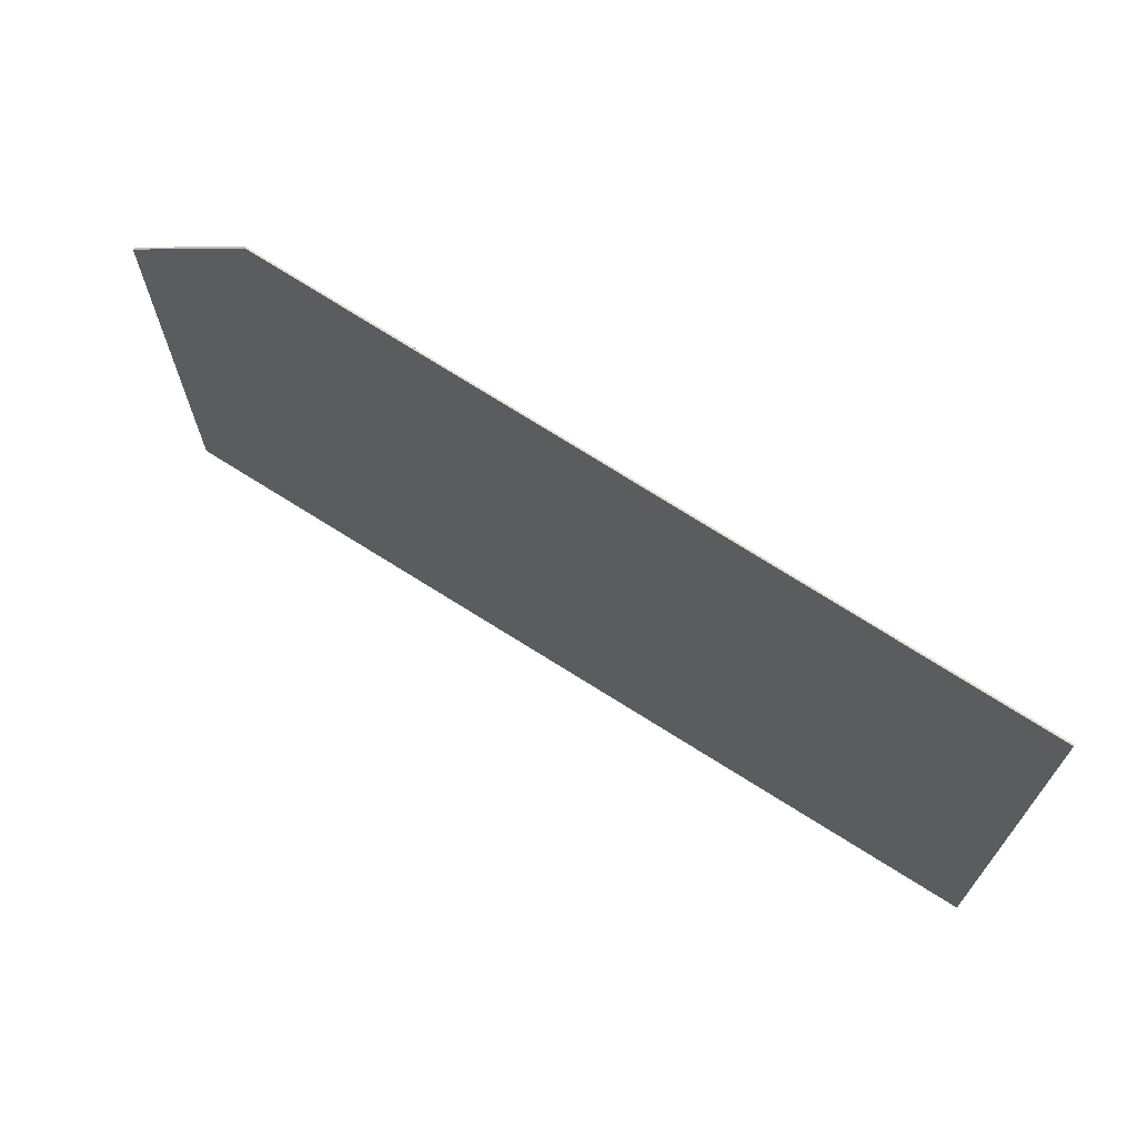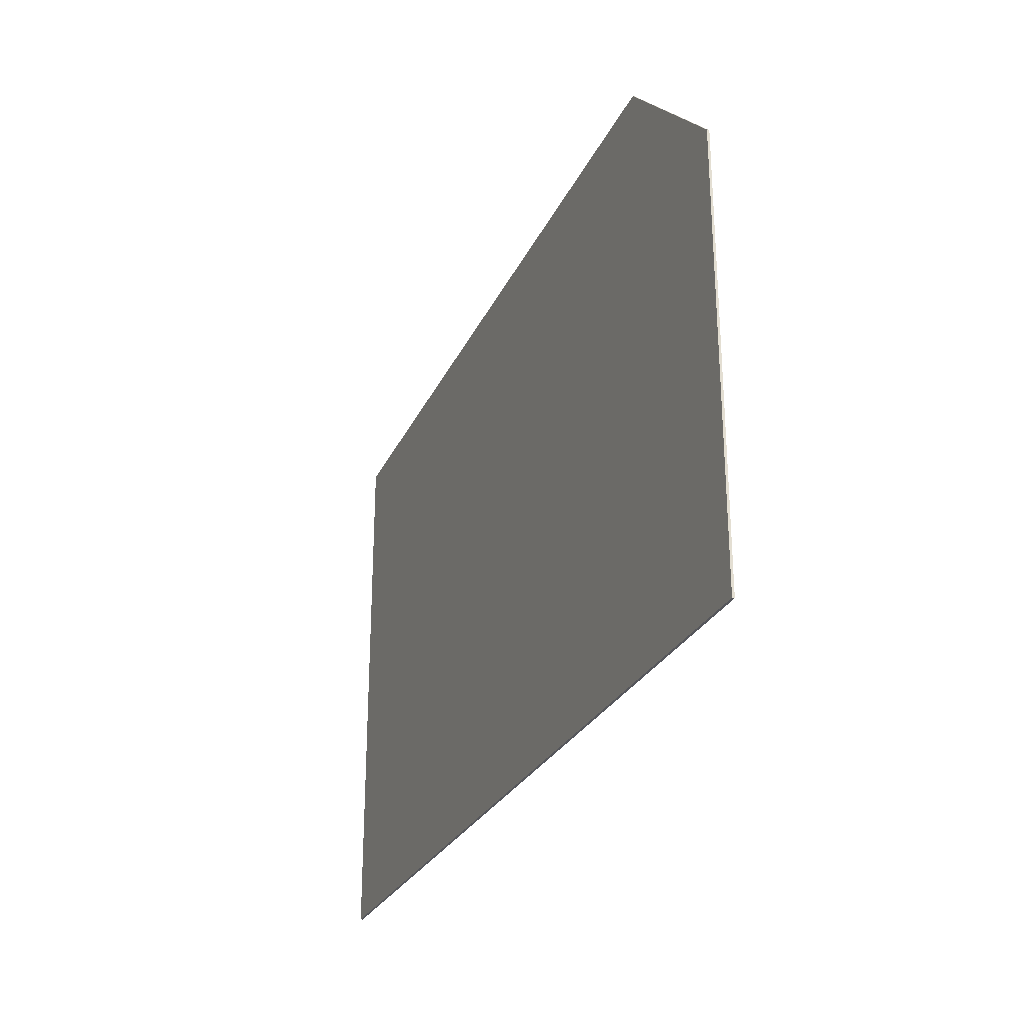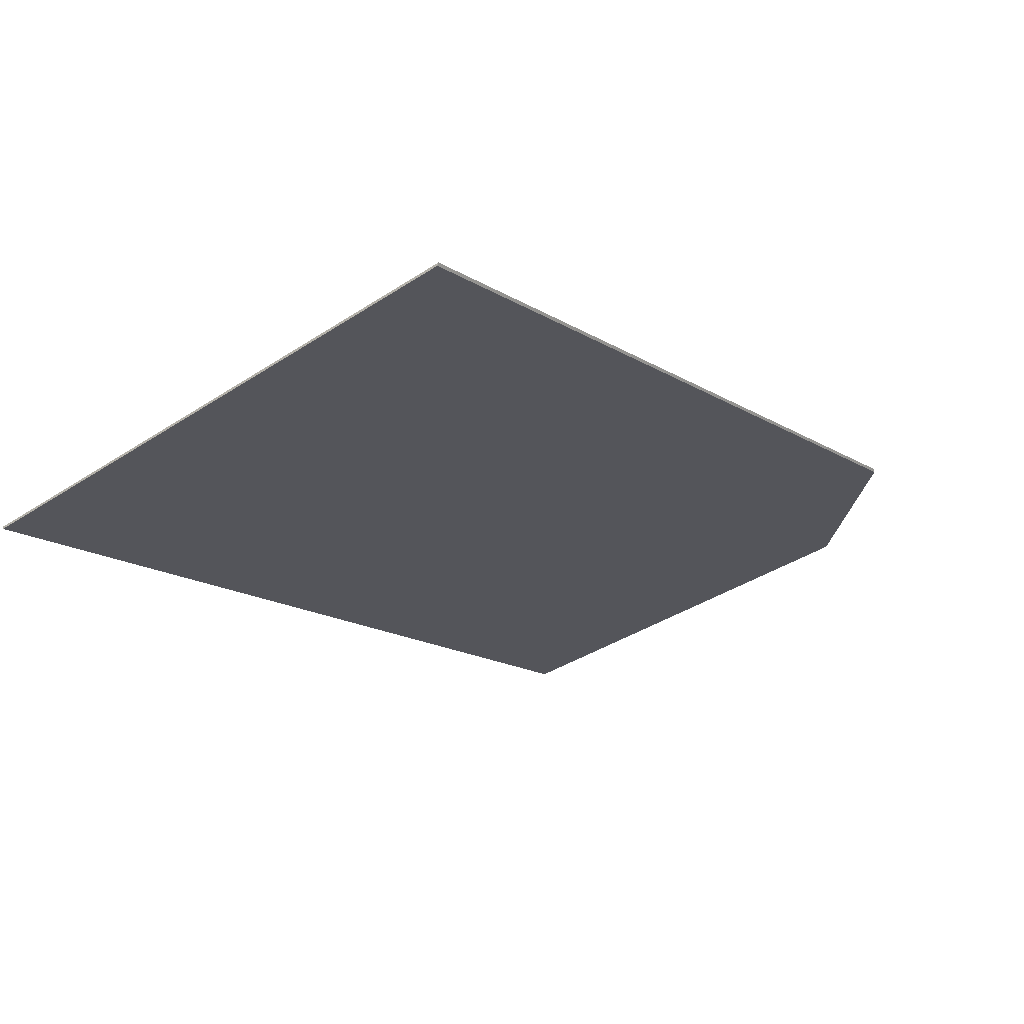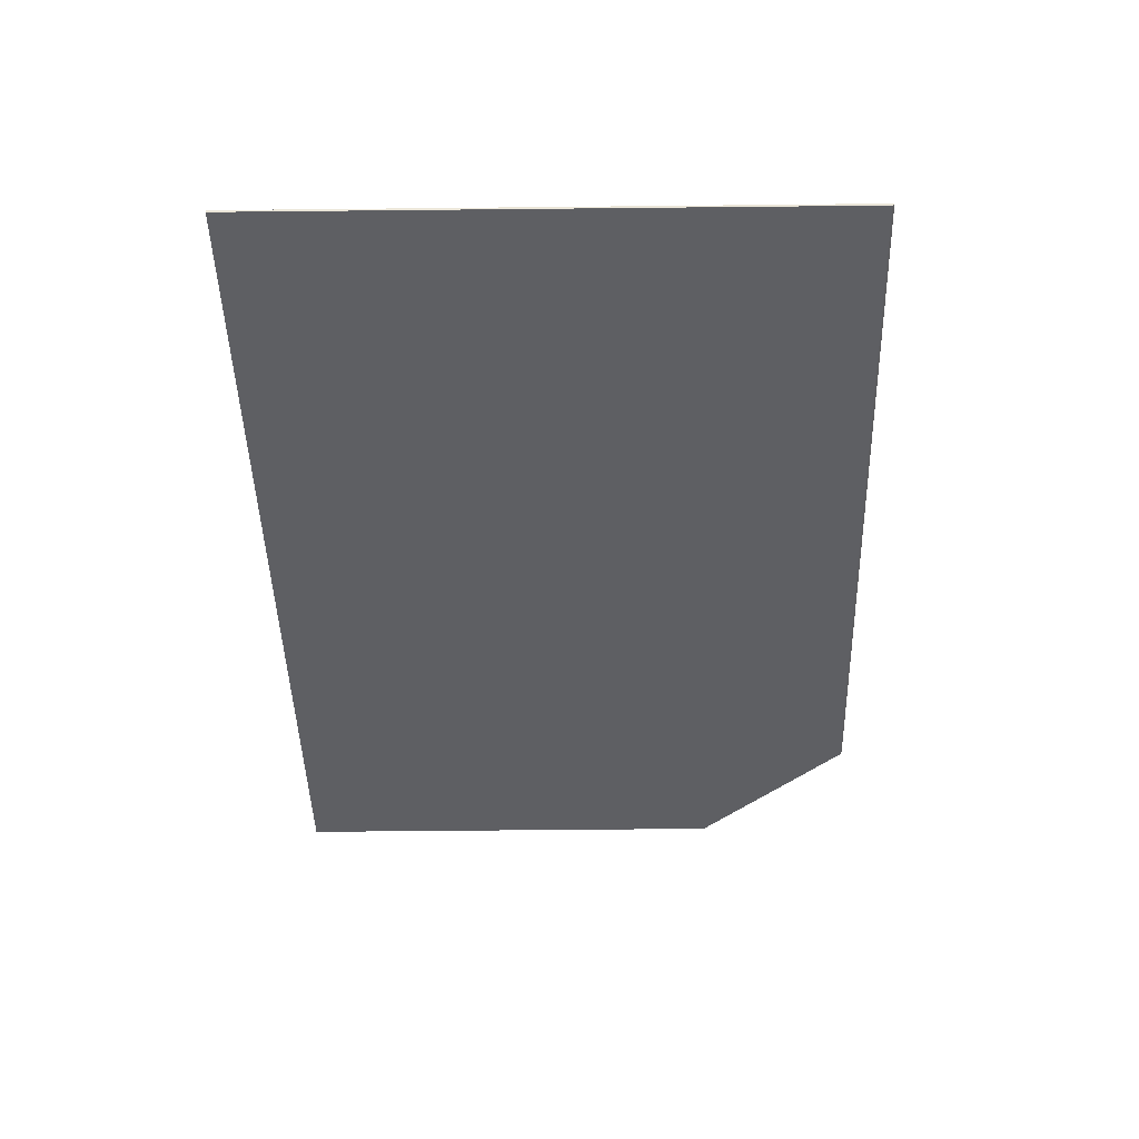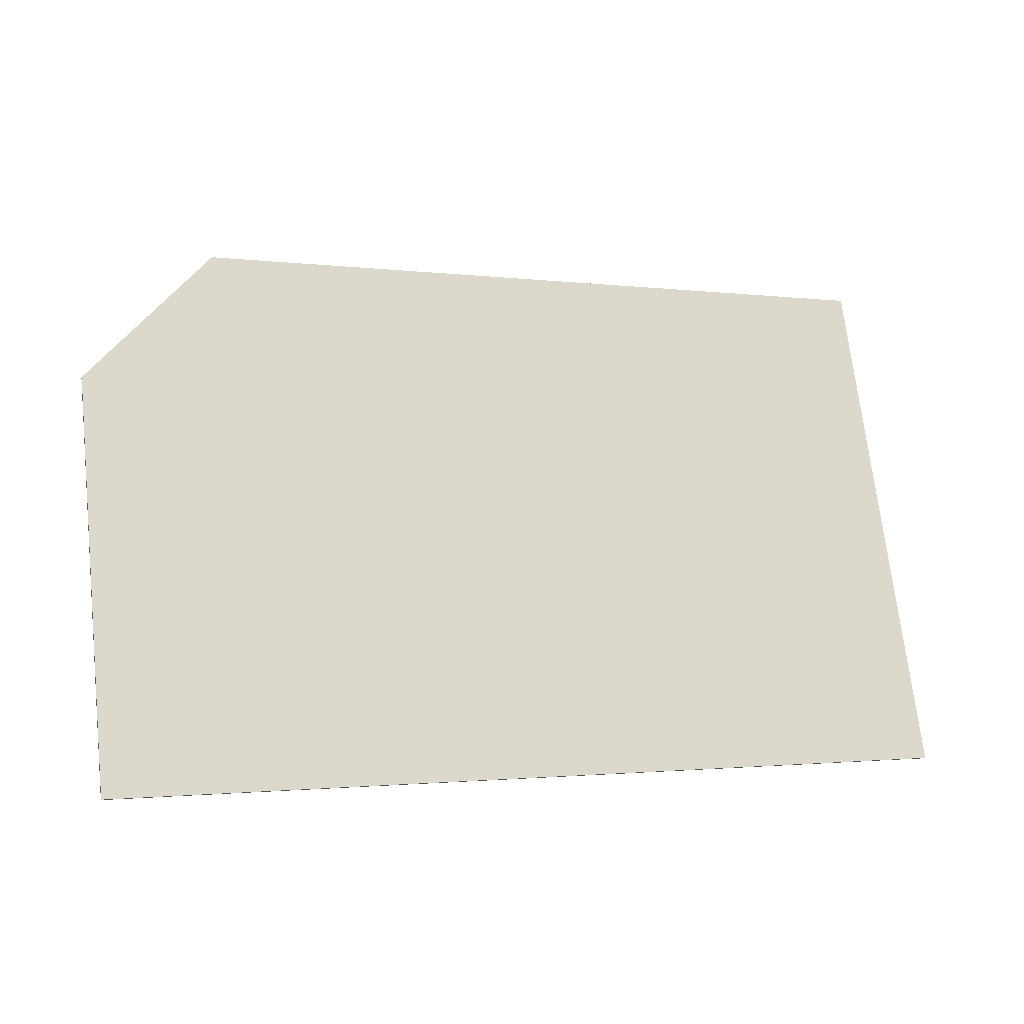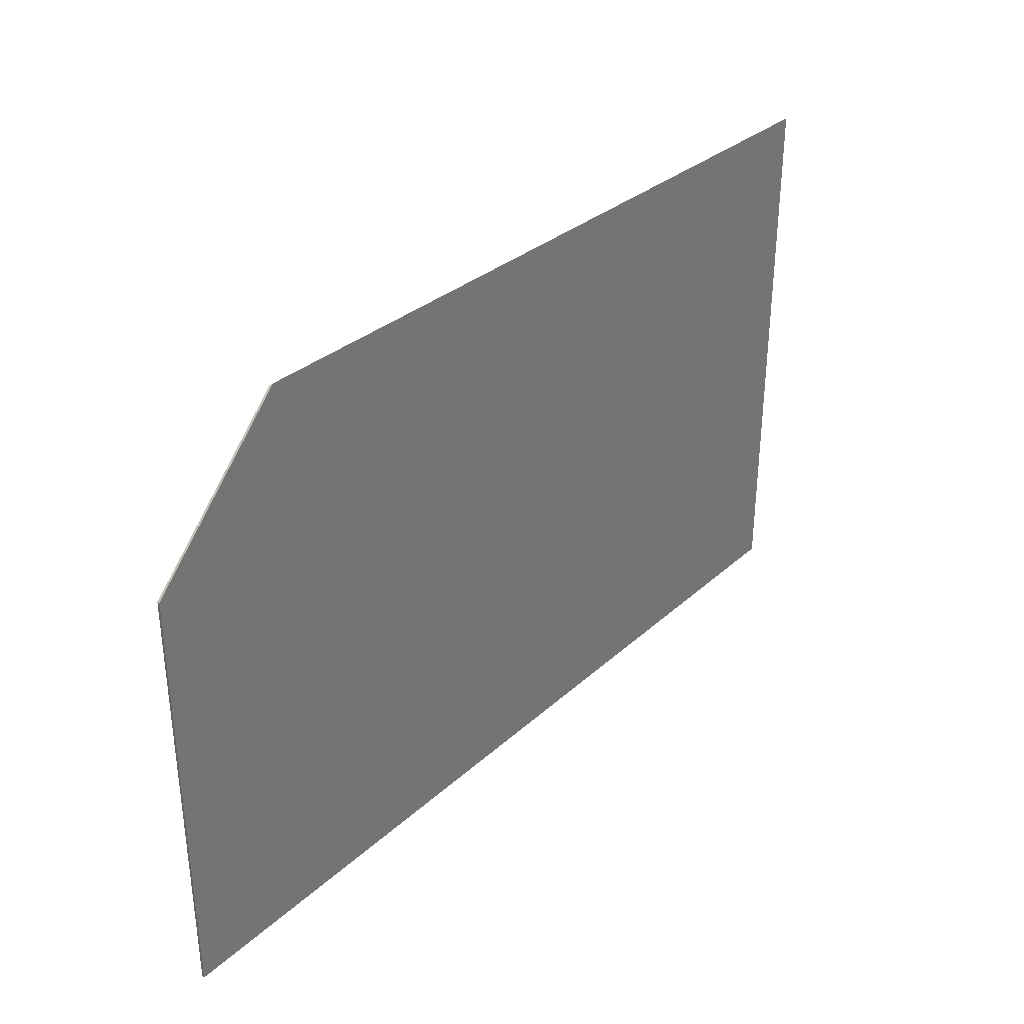
<metadata>
{"format":"obj","ext":"obj","renderer":"f3d","projection":"perspective","resolution":1024,"background":"white","views":[{"elev":69.3,"azim":50.9,"up":"+Y"},{"elev":-27.5,"azim":-93.4,"up":"+Y"},{"elev":-39.1,"azim":129.0,"up":"+Z"},{"elev":-58.9,"azim":90.6,"up":"+Z"},{"elev":71.4,"azim":-6.5,"up":"+Z"},{"elev":34.5,"azim":-31.8,"up":"+Y"}]}
</metadata>
<code>
v 1.504 -0.1892 0.9054
v 1.85 -0.1892 0.7909
v 1.85 -0.1892 0.7918
v 1.504 -0.1892 0.9063
v 1.504 -0.01172 0.9063
v 1.504 -0.01171 0.9054
v 1.504 -0.1892 0.9054
v 1.504 -0.1892 0.9063
v 1.504 -0.01171 0.9054
v 1.558 0.04558 0.8874
v 1.85 0.03635 0.7909
v 1.85 -0.1892 0.7909
v 1.504 -0.1892 0.9054
v 1.85 -0.1892 0.7909
v 1.85 0.03635 0.7909
v 1.85 0.03708 0.7918
v 1.85 -0.1892 0.7918
v 1.559 0.04629 0.8881
v 1.504 -0.01172 0.9063
v 1.504 -0.1892 0.9063
v 1.85 -0.1892 0.7918
v 1.85 0.03708 0.7918
v 1.504 -0.01172 0.9063
v 1.559 0.04629 0.8881
v 1.558 0.04558 0.8874
v 1.504 -0.01171 0.9054
v 1.558 0.04558 0.8874
v 1.559 0.04629 0.8881
v 1.85 0.03708 0.7918
v 1.85 0.03635 0.7909
f 1 2 3
f 1 3 4
f 5 6 7
f 5 7 8
f 9 10 11
f 9 11 12
f 9 12 13
f 14 15 16
f 14 16 17
f 18 19 20
f 18 20 21
f 18 21 22
f 23 24 25
f 23 25 26
f 27 28 29
f 27 29 30

</code>
